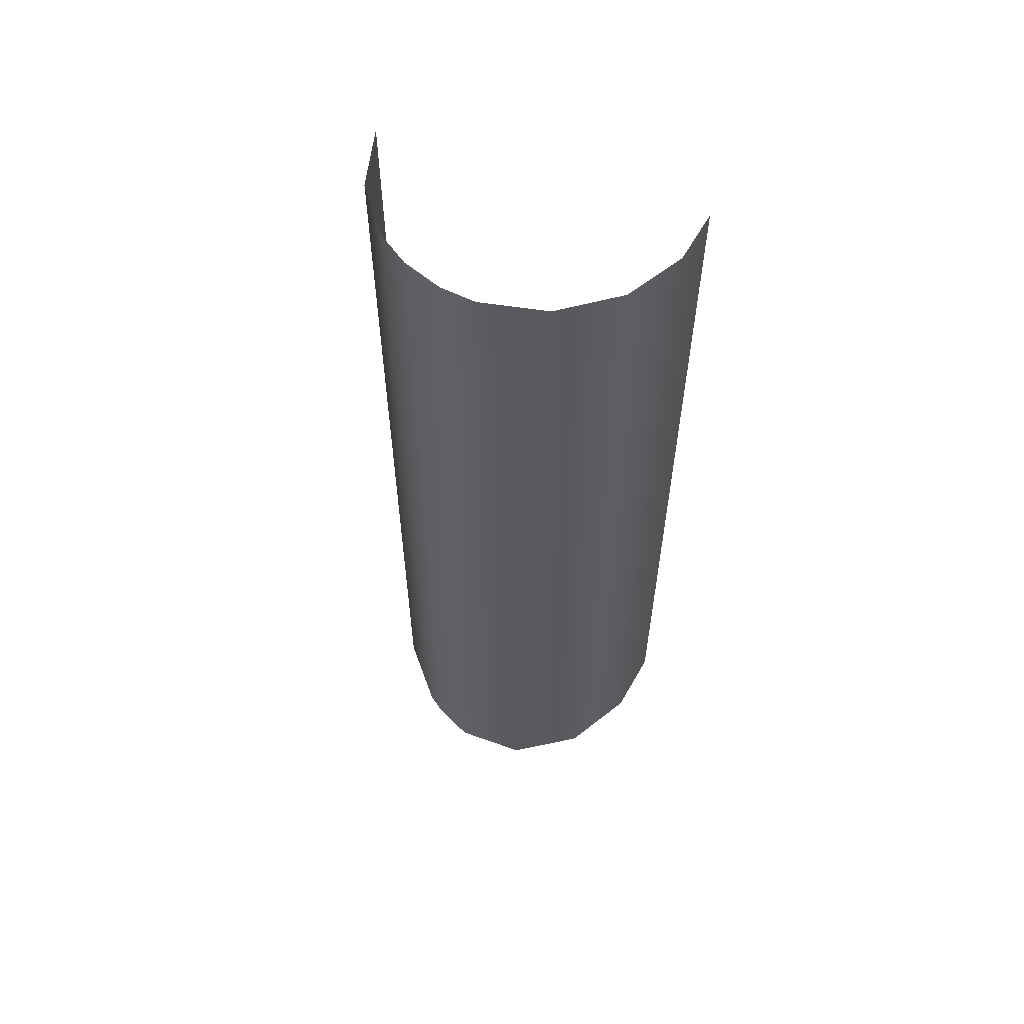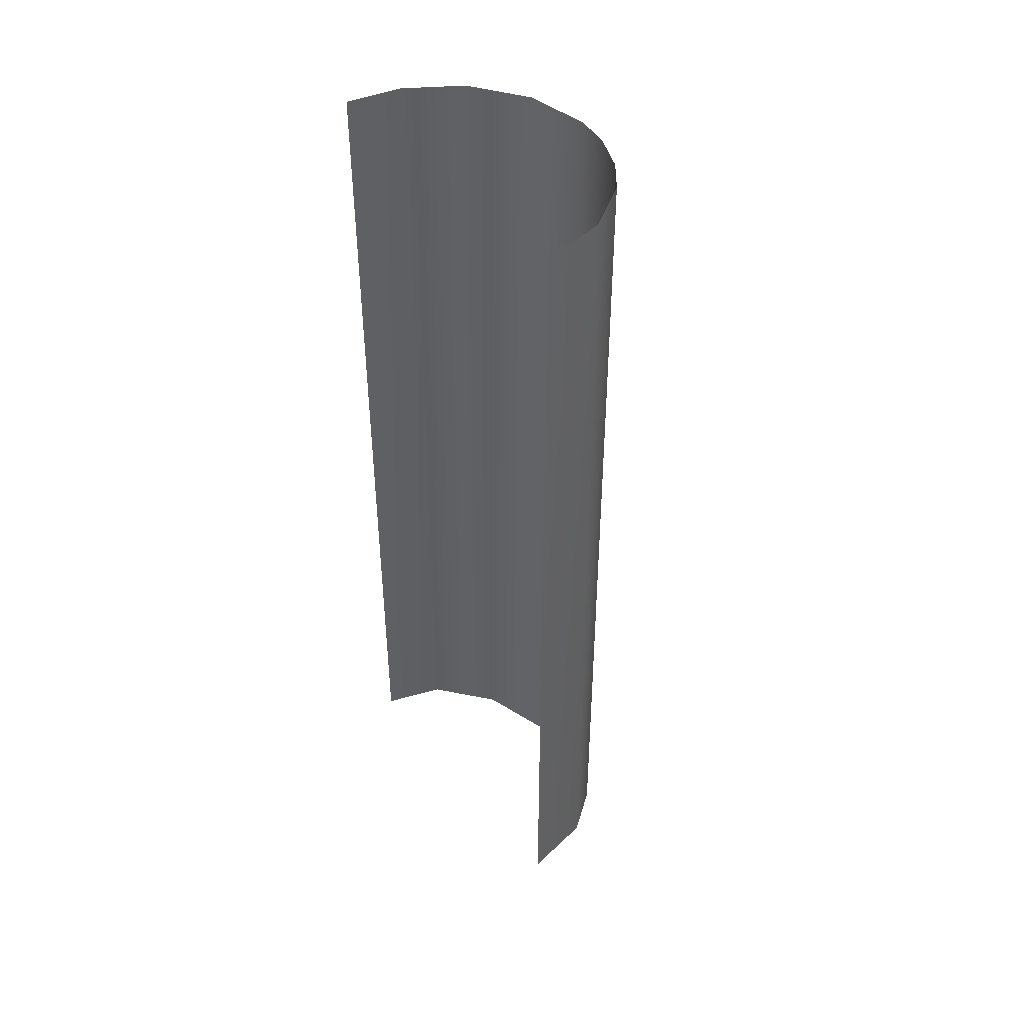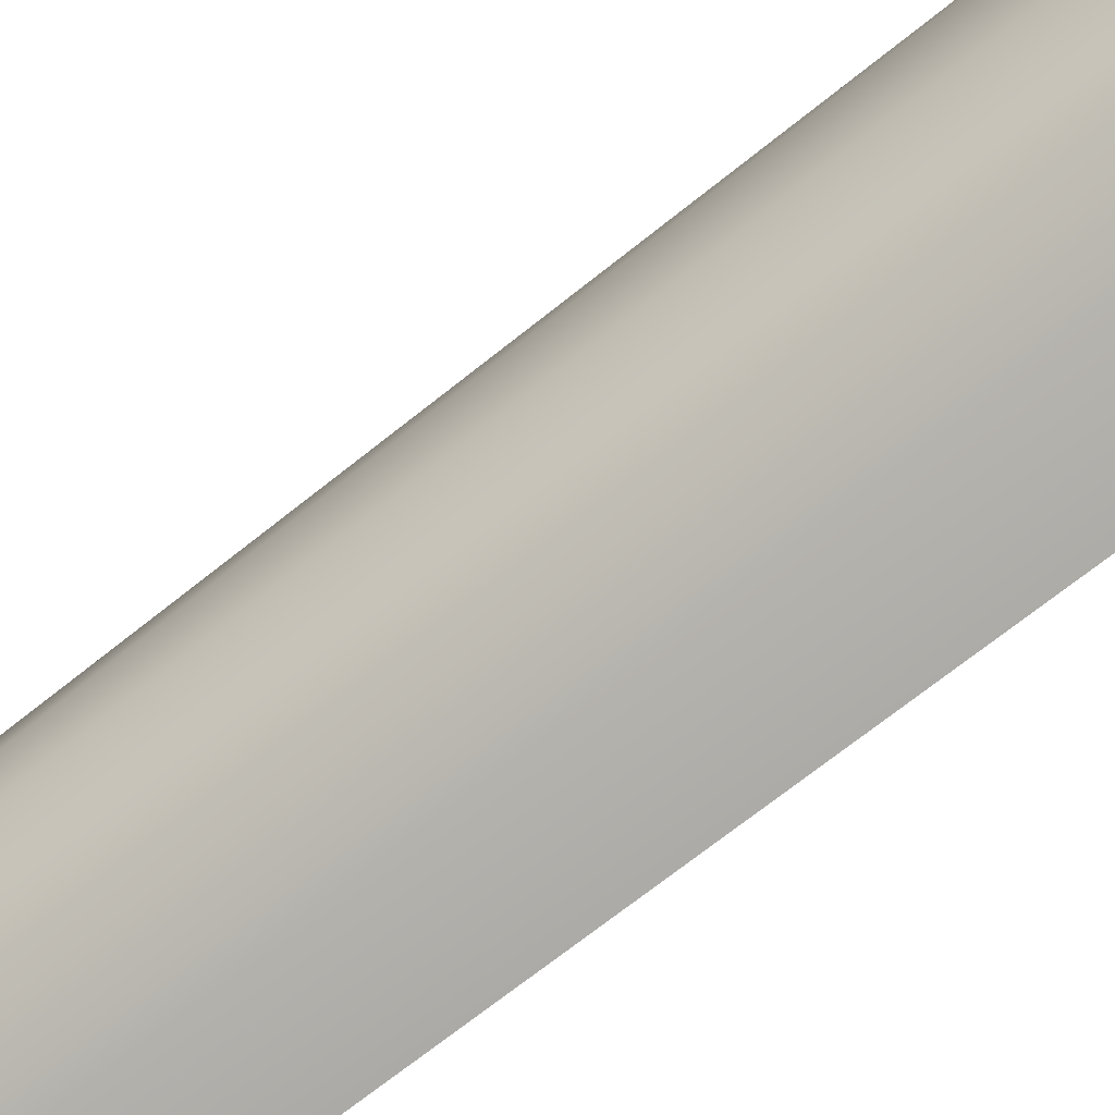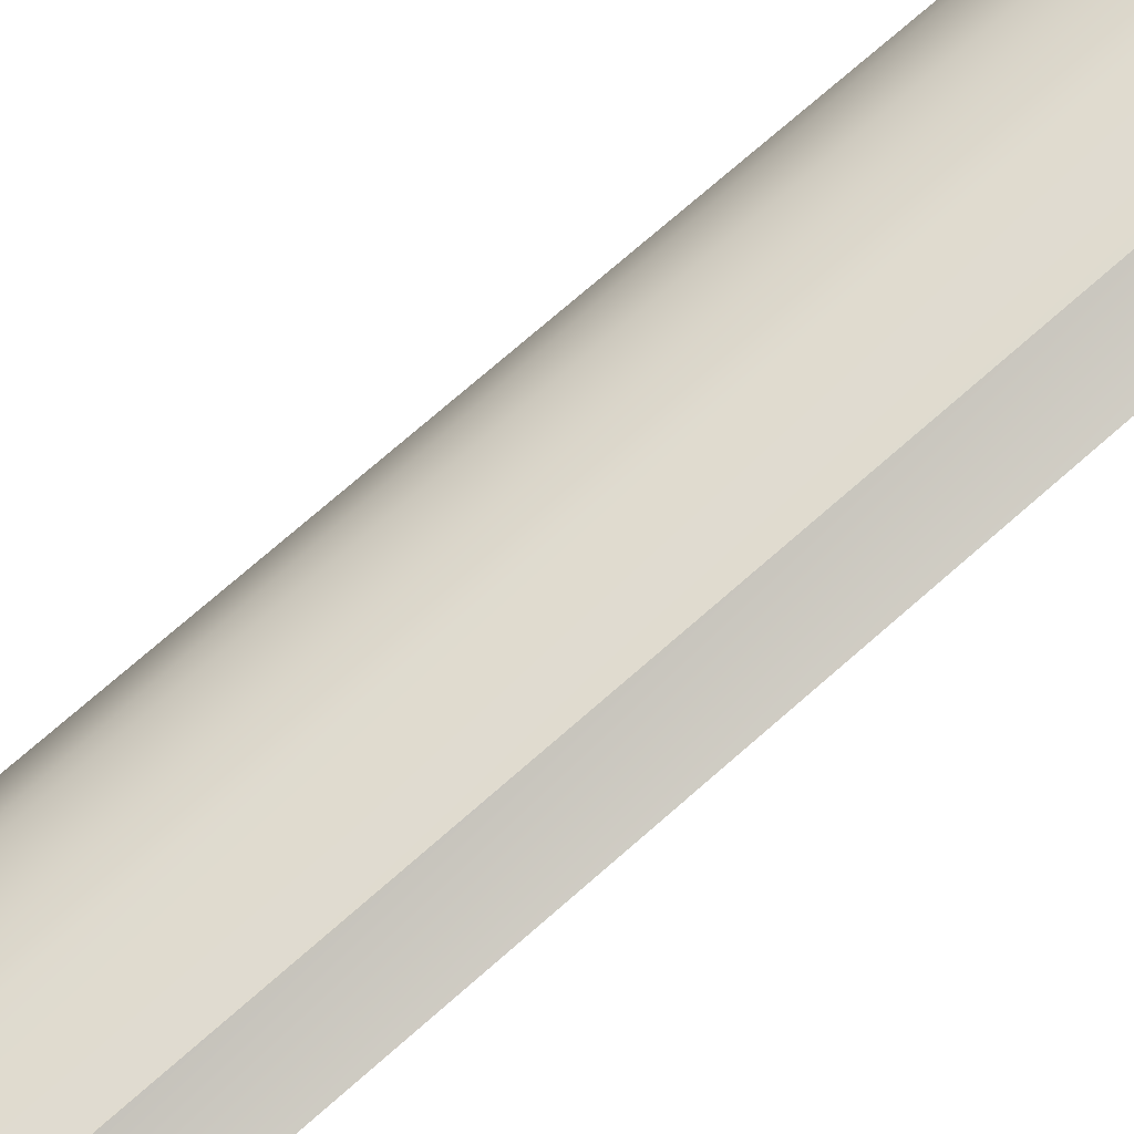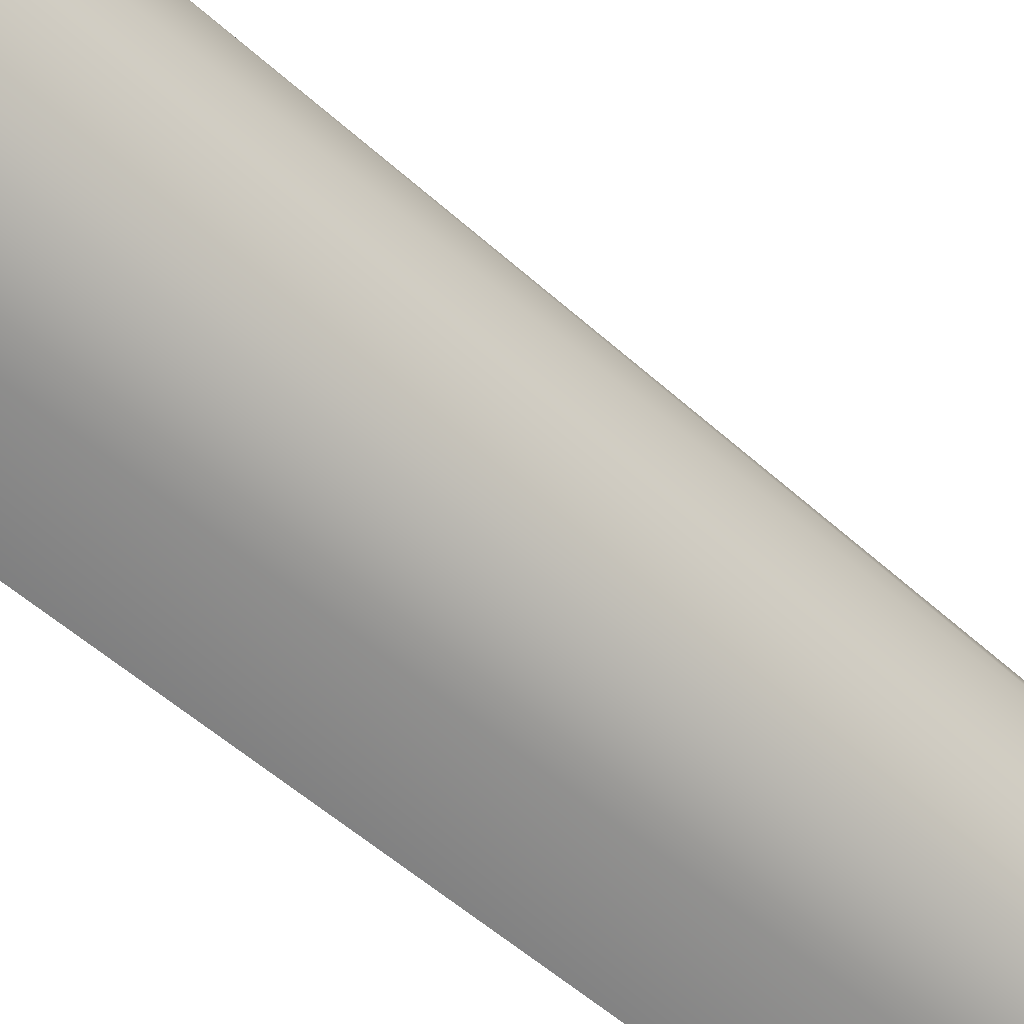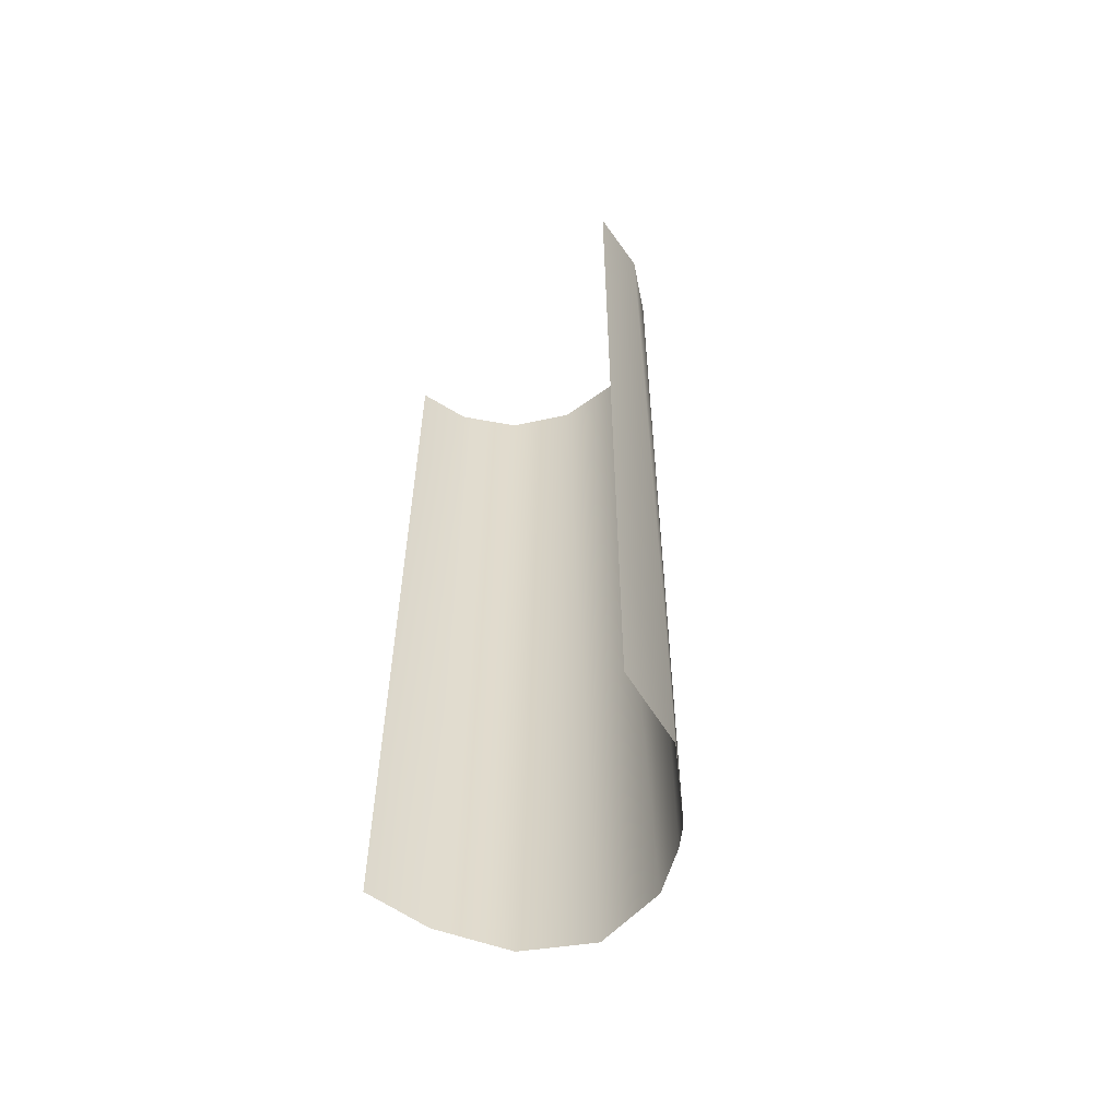
<metadata>
{"format":"obj","ext":"obj","renderer":"f3d","projection":"perspective","resolution":1024,"background":"white","views":[{"elev":58.7,"azim":108.7,"up":"+Z"},{"elev":43.9,"azim":-36.6,"up":"+Z"},{"elev":-67.8,"azim":129.1,"up":"+Y"},{"elev":74.7,"azim":-131.1,"up":"+Y"},{"elev":-50.6,"azim":45.0,"up":"+Y"},{"elev":-56.9,"azim":-43.1,"up":"+Z"}]}
</metadata>
<code>
o Group14/mesh14/mesh14-geometry#mesh14-geometry
v 0.1033 0.08712 0.04856
v 0.1033 0.08712 0.7378
v 0.1152 0.1156 0.7378
v 0.095 0.0746 0.05291
v 0.1152 0.1156 0.03992
v 0.08713 0.06529 0.7378
v 0.1191 0.1418 0.7378
v 0.05656 0.04186 0.06796
v 0.1168 0.17 0.03992
v 0.04972 0.03848 0.7378
v 0.1108 0.1903 0.7378
v 0.000702 0.02787 0.4061
v 0.09222 0.2217 0.05296
v 0.000702 0.02787 0.2403
v 0.000702 0.02787 0.572
v 0.08239 0.2322 0.7378
v 0.000702 0.02787 0.0745
v 0.000702 0.02787 0.7378
v 0.04843 0.2548 0.06798
v 0.04185 0.2575 0.7378
v 0.000702 0.2649 0.4061
v 0.000702 0.2649 0.572
v 0.000702 0.2649 0.2403
v 0.000702 0.2649 0.7378
v 0.000702 0.2649 0.0745
f 1 2 3
f 3 2 1
f 1 4 2
f 2 4 1
f 5 1 3
f 3 1 5
f 4 6 2
f 2 6 4
f 5 3 7
f 7 3 5
f 4 8 6
f 6 8 4
f 5 7 9
f 9 7 5
f 6 8 10
f 10 8 6
f 9 7 11
f 11 7 9
f 8 12 10
f 10 12 8
f 9 11 13
f 13 11 9
f 8 14 12
f 12 14 8
f 10 12 15
f 15 12 10
f 13 11 16
f 16 11 13
f 8 17 14
f 14 17 8
f 10 15 18
f 18 15 10
f 13 16 19
f 19 16 13
f 16 20 19
f 19 20 16
f 19 20 21
f 21 20 19
f 20 22 21
f 21 22 20
f 19 21 23
f 23 21 19
f 20 24 22
f 22 24 20
f 19 23 25
f 25 23 19

</code>
